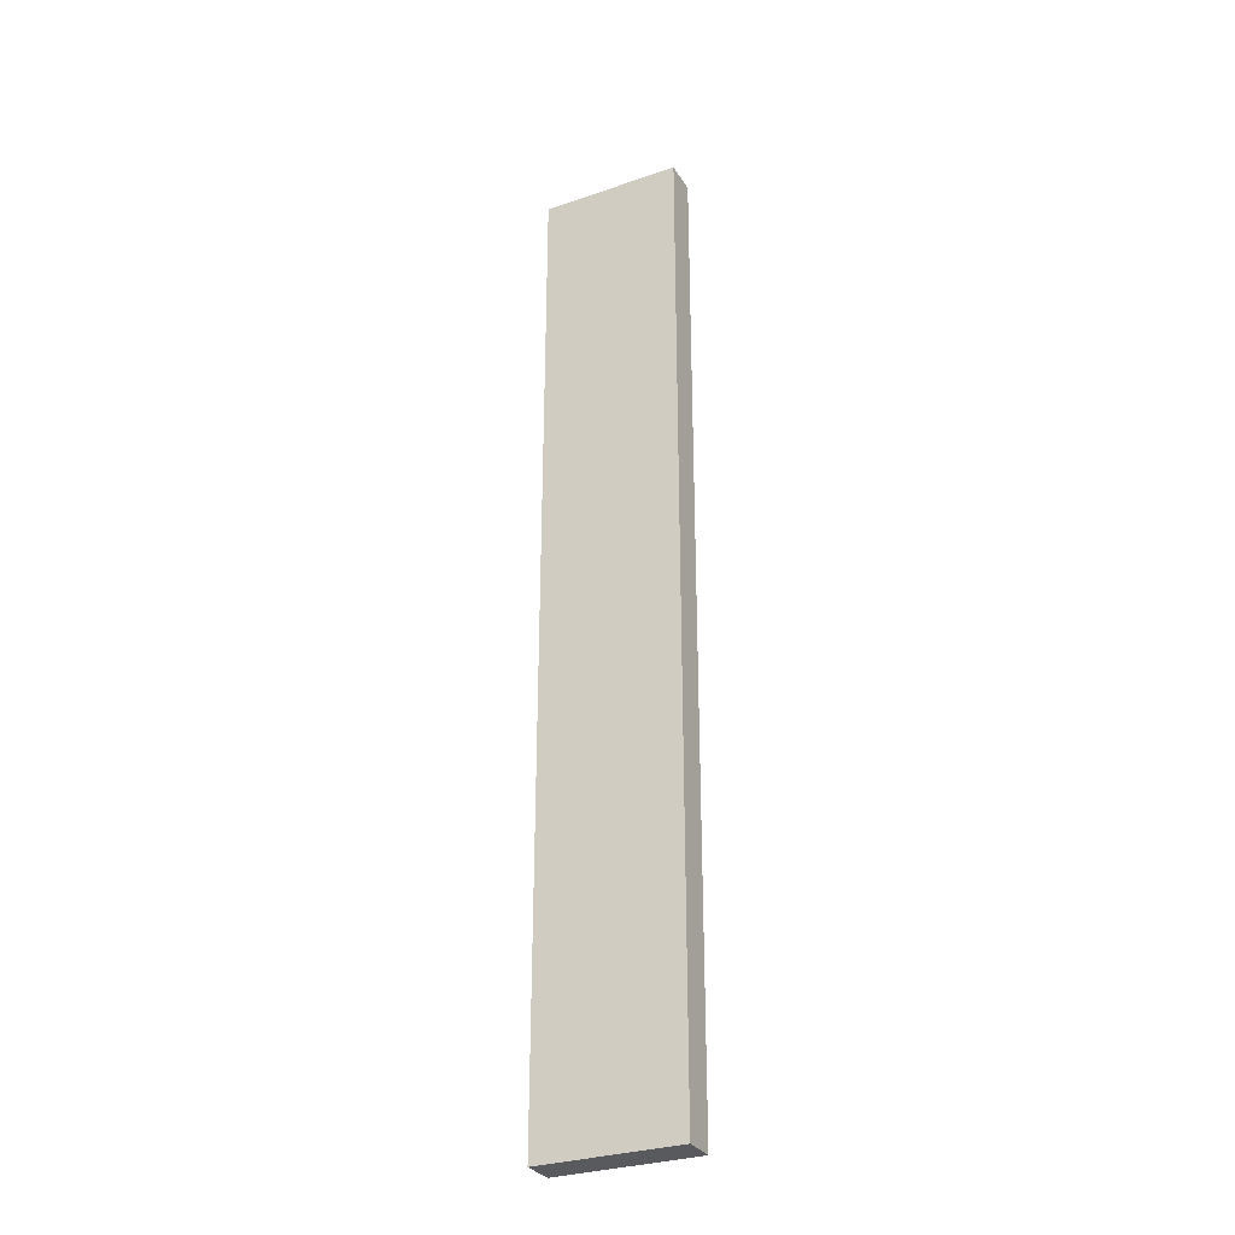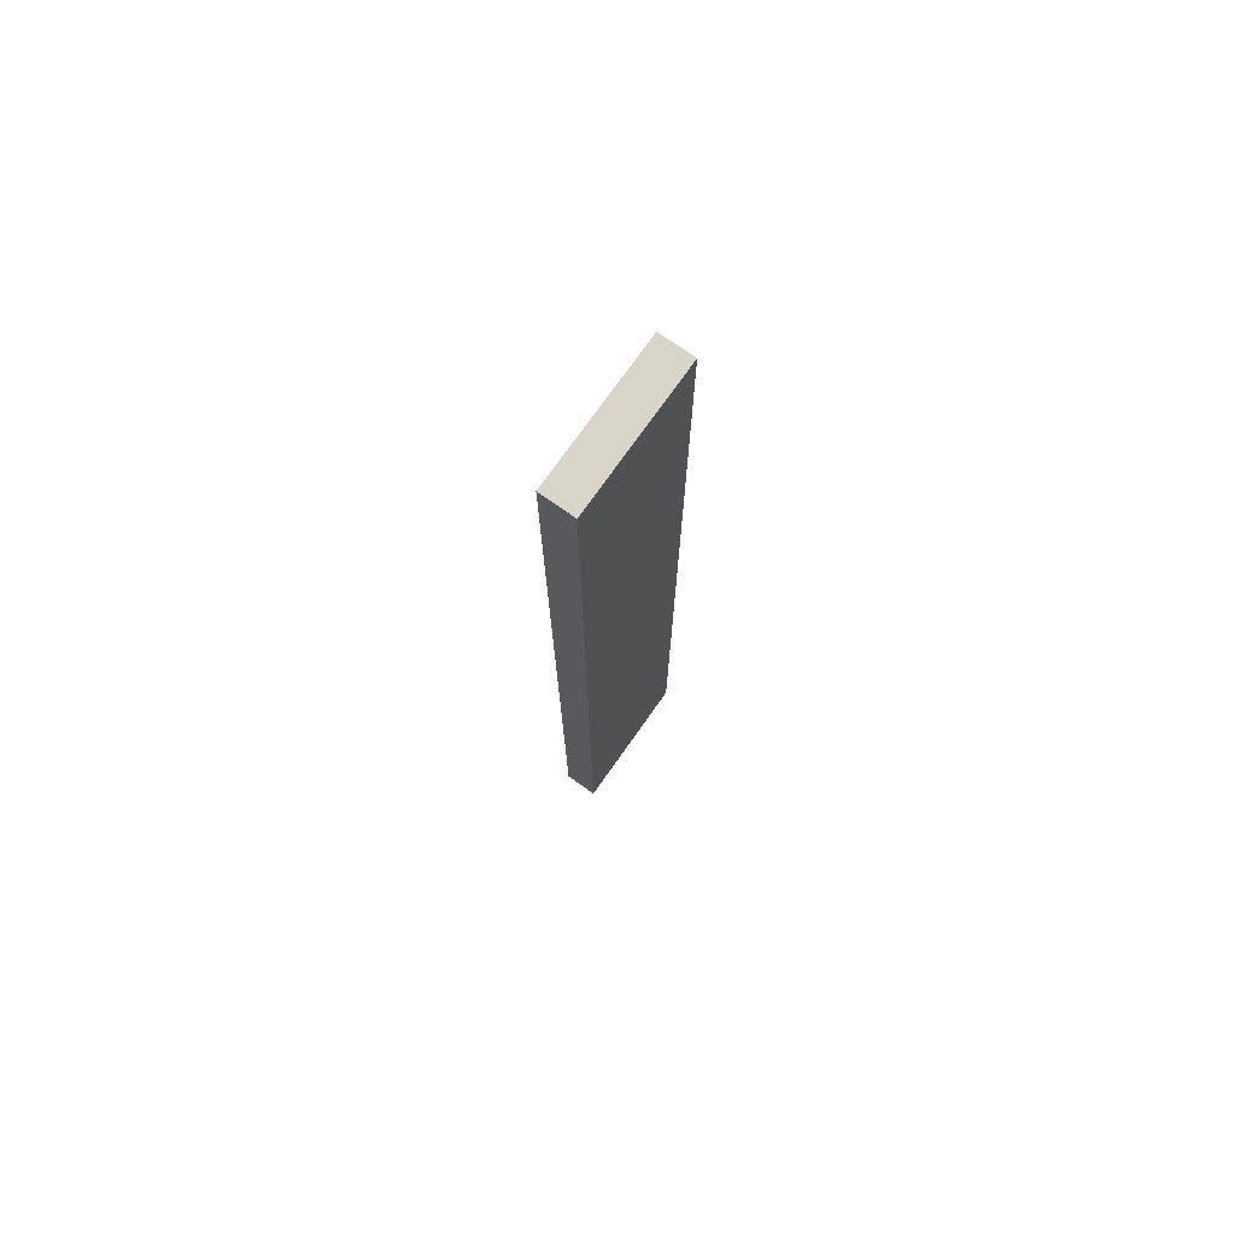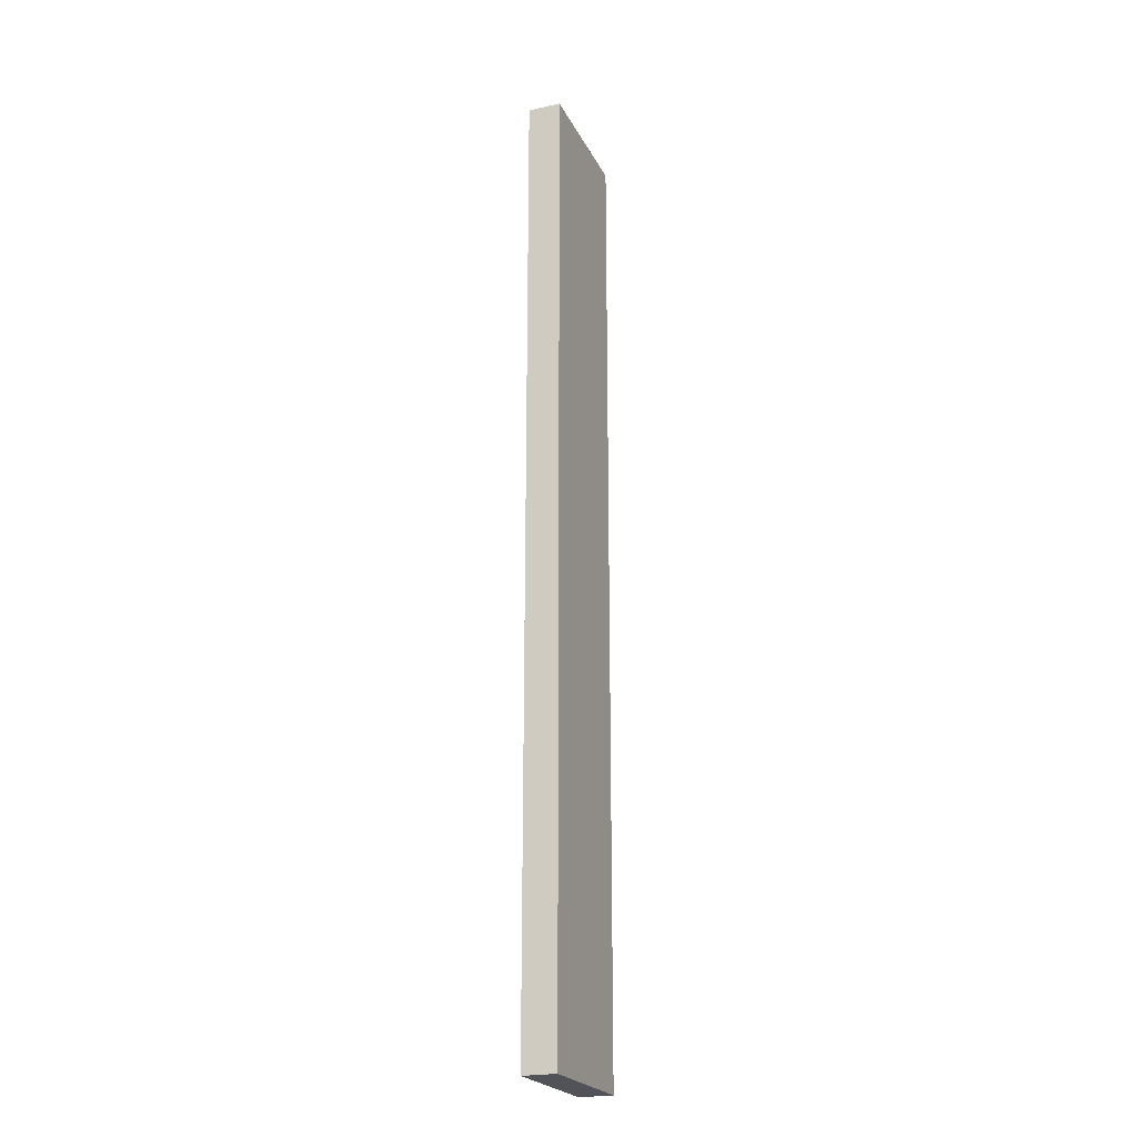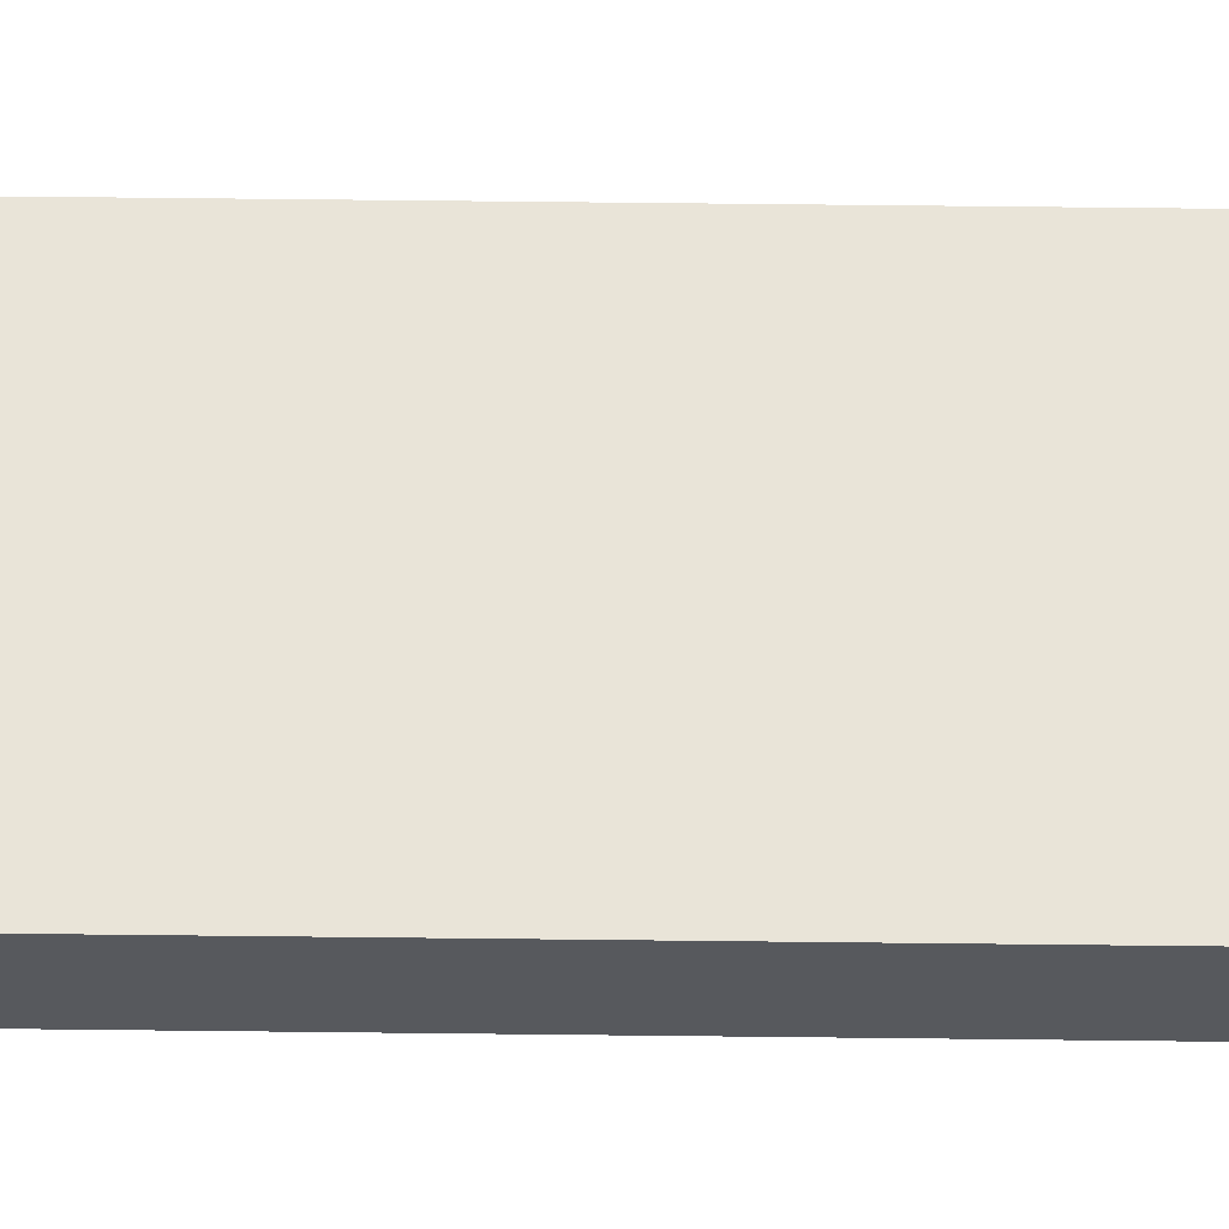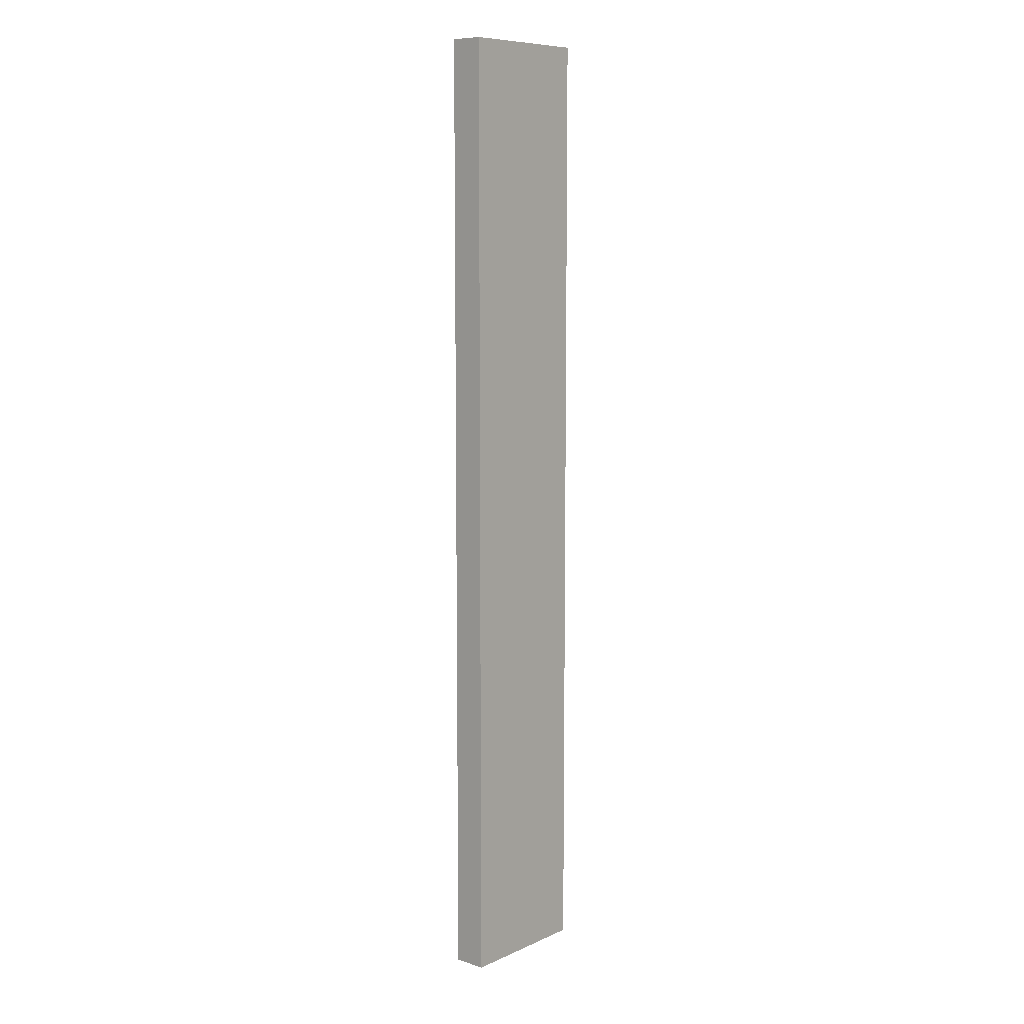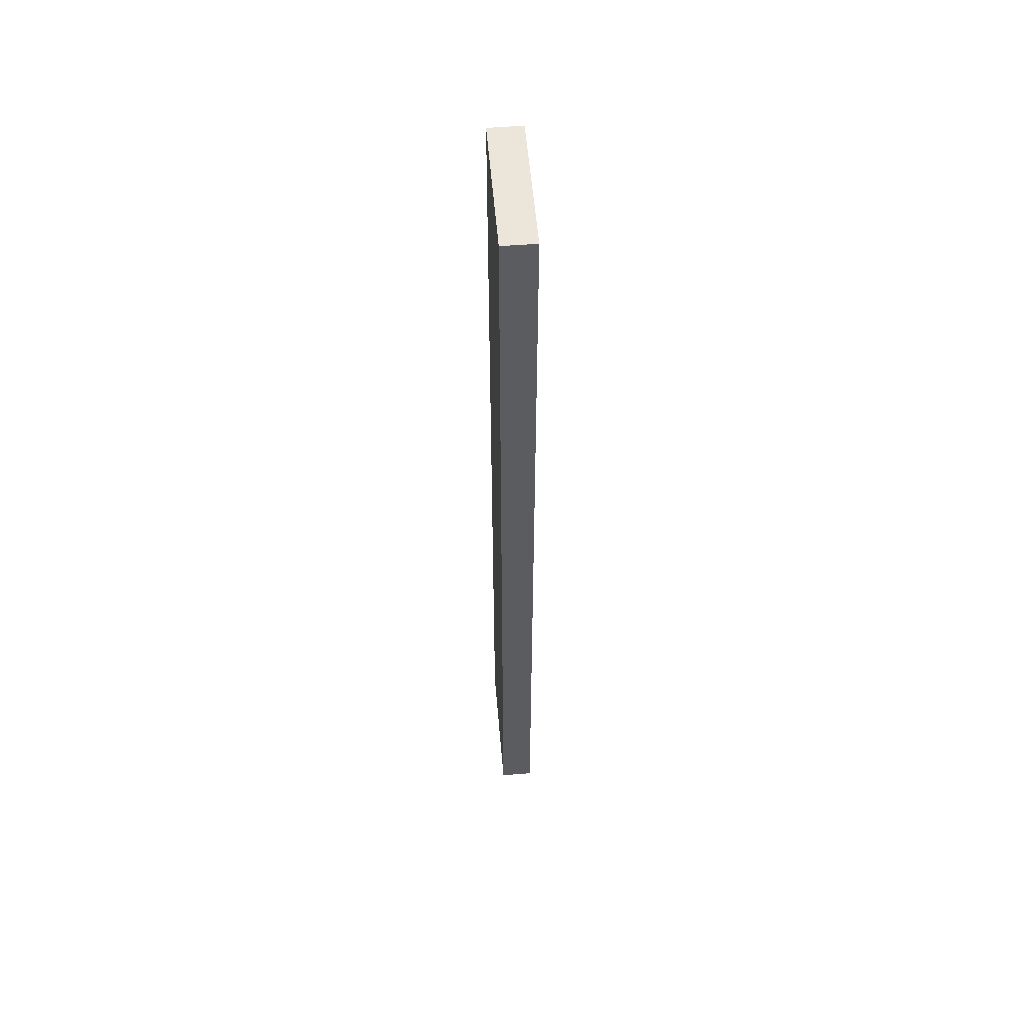
<metadata>
{"format":"obj","ext":"obj","renderer":"f3d","projection":"perspective","resolution":1024,"background":"white","views":[{"elev":-30.5,"azim":-153.6,"up":"+Y"},{"elev":74.6,"azim":-54.8,"up":"+Y"},{"elev":-22.7,"azim":-69.2,"up":"+Y"},{"elev":60.6,"azim":90.7,"up":"+Z"},{"elev":9.0,"azim":130.9,"up":"+Y"},{"elev":55.4,"azim":85.2,"up":"+Y"}]}
</metadata>
<code>
v -0.3881 -0.3022 0.5754
v -0.392 -0.2748 0.5754
v -0.392 -0.3022 0.5754
v -0.3881 -0.2748 0.5754
v -0.392 -0.3022 0.5744
v -0.3881 -0.2748 0.5744
v -0.392 -0.2748 0.5744
v -0.3881 -0.3022 0.5744
f 1 2 3
f 2 1 4
f 3 2 1
f 4 1 2
f 2 5 3
f 3 5 2
f 5 1 3
f 3 1 5
f 1 6 4
f 4 6 1
f 4 7 2
f 2 7 4
f 5 2 7
f 7 2 5
f 1 5 8
f 8 5 1
f 6 1 8
f 8 1 6
f 7 4 6
f 6 4 7
f 6 5 7
f 7 5 6
f 5 6 8
f 8 6 5

</code>
